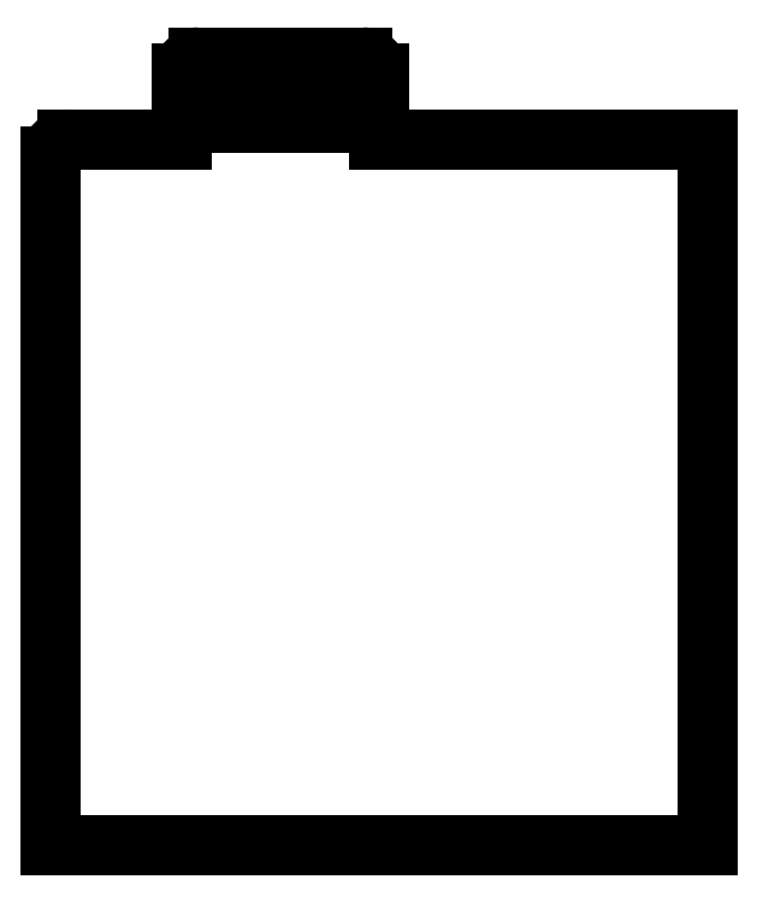
<metadata>
{"format":"dxf","ext":"dxf","renderer":"ezdxf+matplotlib","layout":"modelspace","background":"white","min_lineweight":24,"dpi":150}
</metadata>
<code>
0
SECTION
2
ENTITIES
0
LINE
8
Shape2DView001
10
-254
20
546.1
30
0
11
-5.353e-07
21
546.1
31
0
0
LINE
8
Shape2DView001
10
-5.353e-07
20
546.1
30
0
11
-5.353e-07
21
1.663e-07
31
0
0
LINE
8
Shape2DView001
10
-5.353e-07
20
1.663e-07
30
0
11
-508
21
1.663e-07
31
0
0
LINE
8
Shape2DView001
10
-508
20
1.663e-07
30
0
11
-508
21
533.4
31
0
0
ELLIPSE
8
Shape2DView001
10
-495.3
20
533.4
30
0
11
3.768
21
12.13
31
0
40
1
41
0.3012
42
1.872
0
LINE
8
Shape2DView001
10
-495.3
20
546.1
30
0
11
-406.4
21
546.1
31
0
0
LINE
8
Shape2DView001
10
-406.4
20
596.9
30
0
11
-406.4
21
546.1
31
0
0
ELLIPSE
8
Shape2DView001
10
-393.7
20
596.9
30
0
11
3.768
21
12.13
31
0
40
1
41
0.3012
42
1.872
0
LINE
8
Shape2DView001
10
-266.7
20
609.6
30
0
11
-393.7
21
609.6
31
0
0
ELLIPSE
8
Shape2DView001
10
-266.7
20
596.9
30
0
11
3.768
21
12.13
31
0
40
1
41
5.014
42
0.3012
0
LINE
8
Shape2DView001
10
-254
20
546.1
30
0
11
-254
21
596.9
31
0
0
LINE
8
Shape2DView001
10
-387.4
20
558.8
30
0
11
-387.4
21
590.5
31
0
0
LINE
8
Shape2DView001
10
-273.1
20
558.8
30
0
11
-387.4
21
558.8
31
0
0
LINE
8
Shape2DView001
10
-273.1
20
590.5
30
0
11
-273.1
21
558.8
31
0
0
LINE
8
Shape2DView001
10
-387.4
20
590.5
30
0
11
-273.1
21
590.5
31
0
0
ENDSEC
0
EOF

</code>
